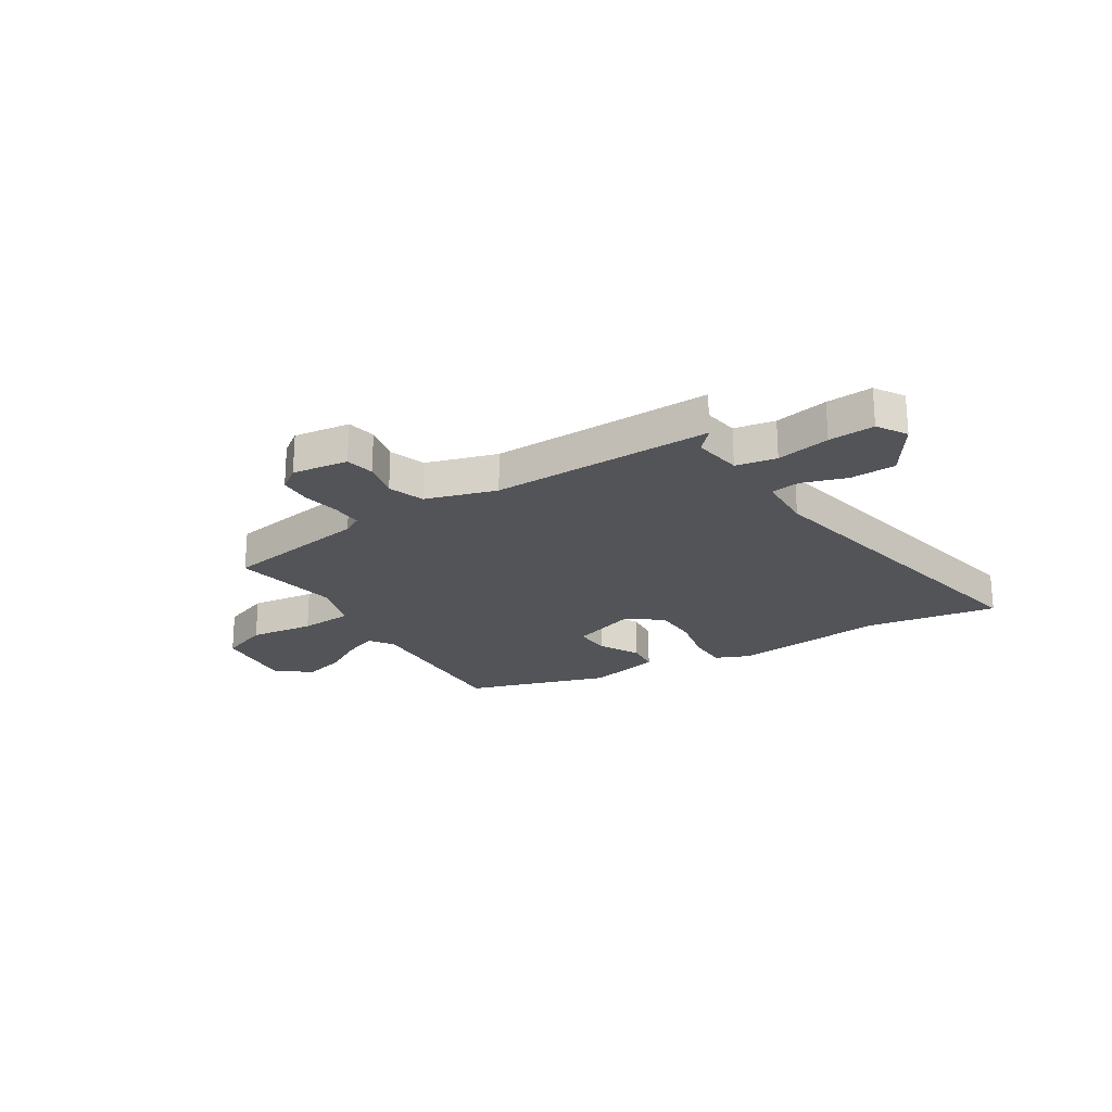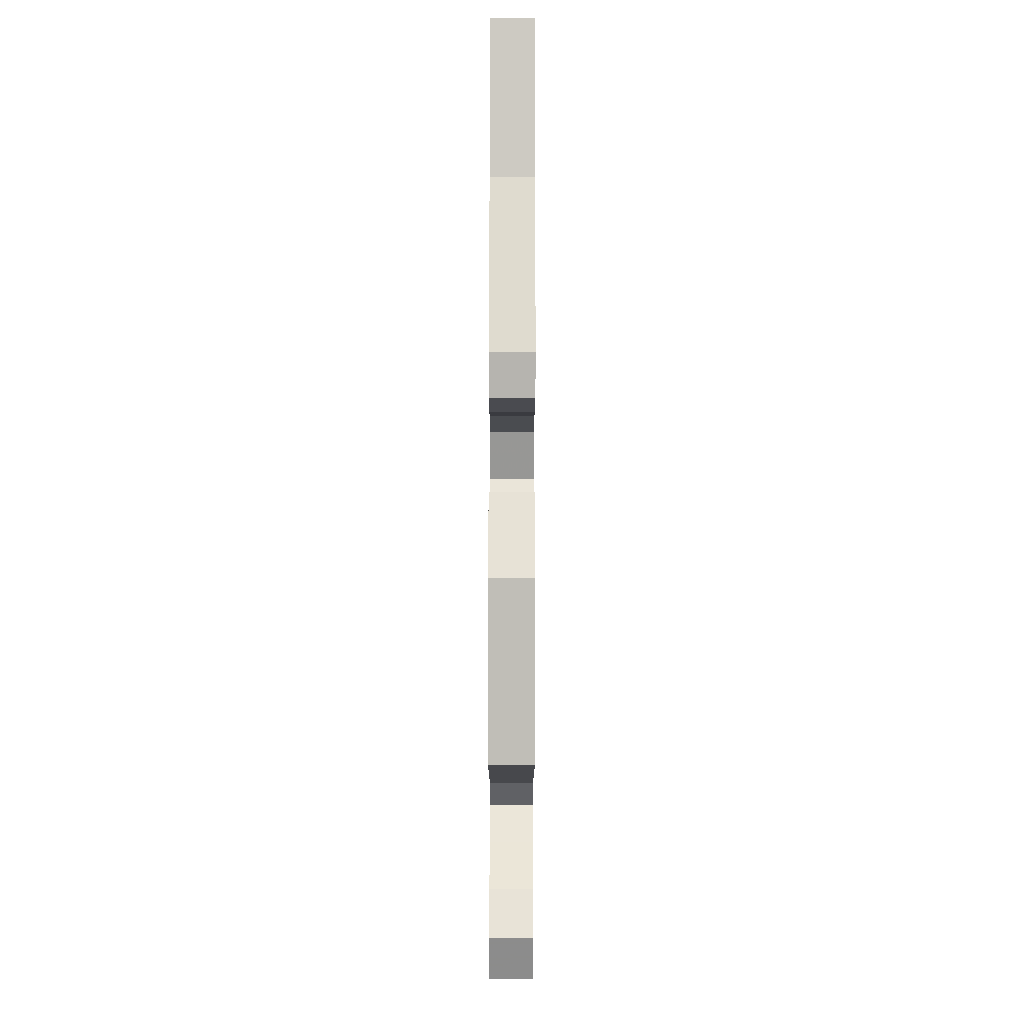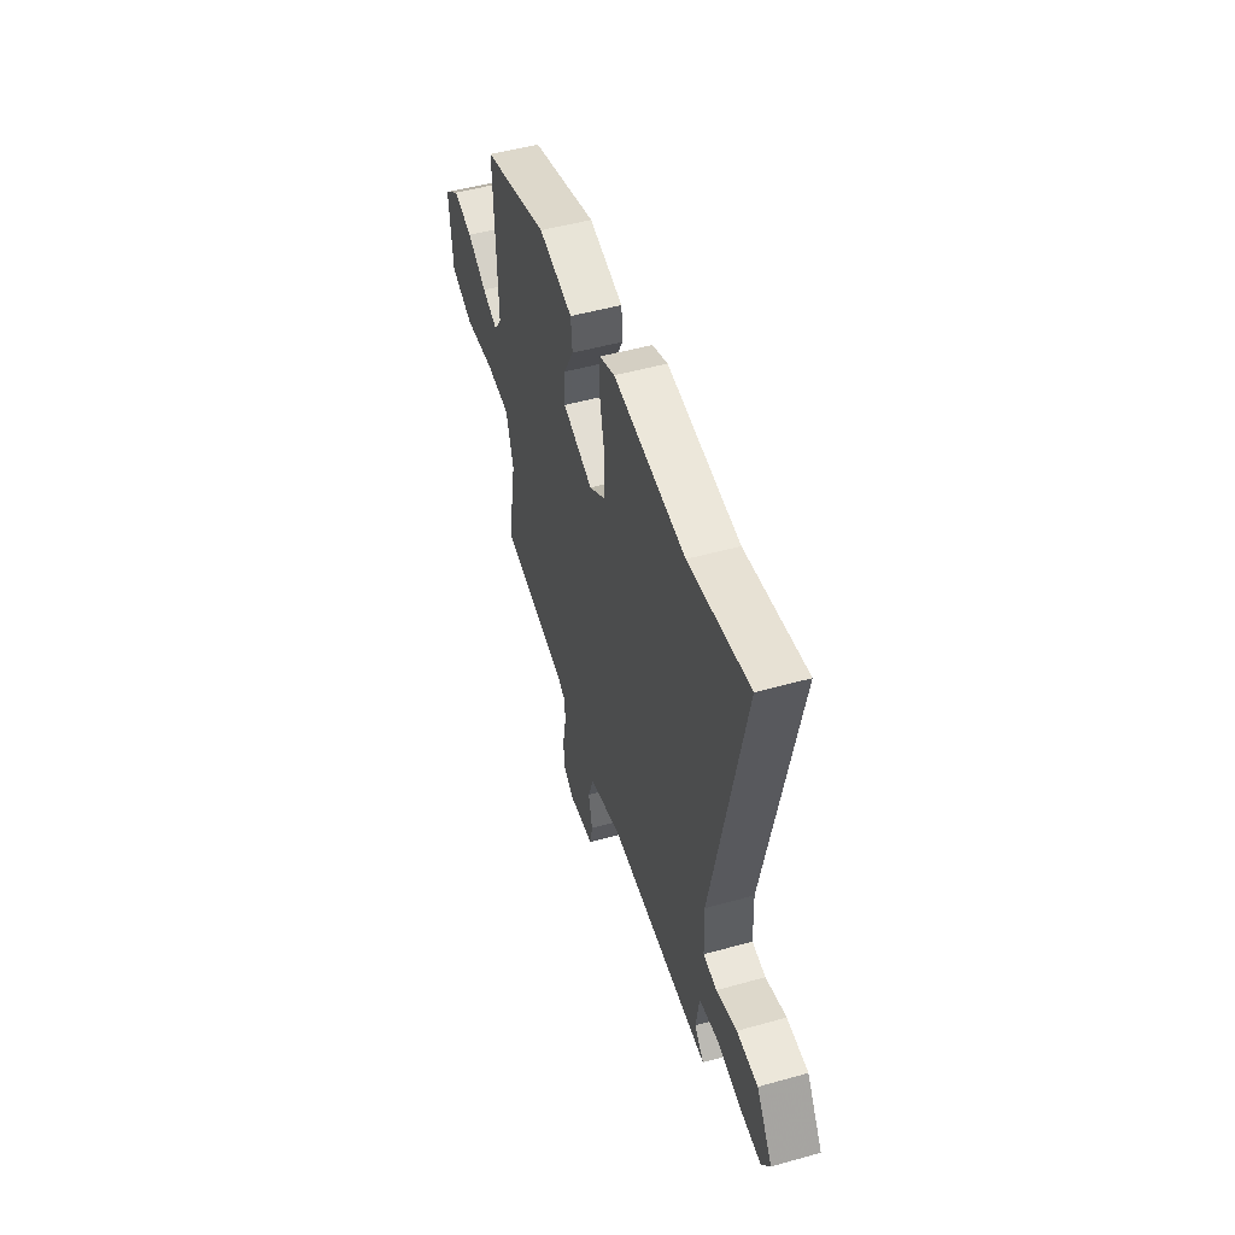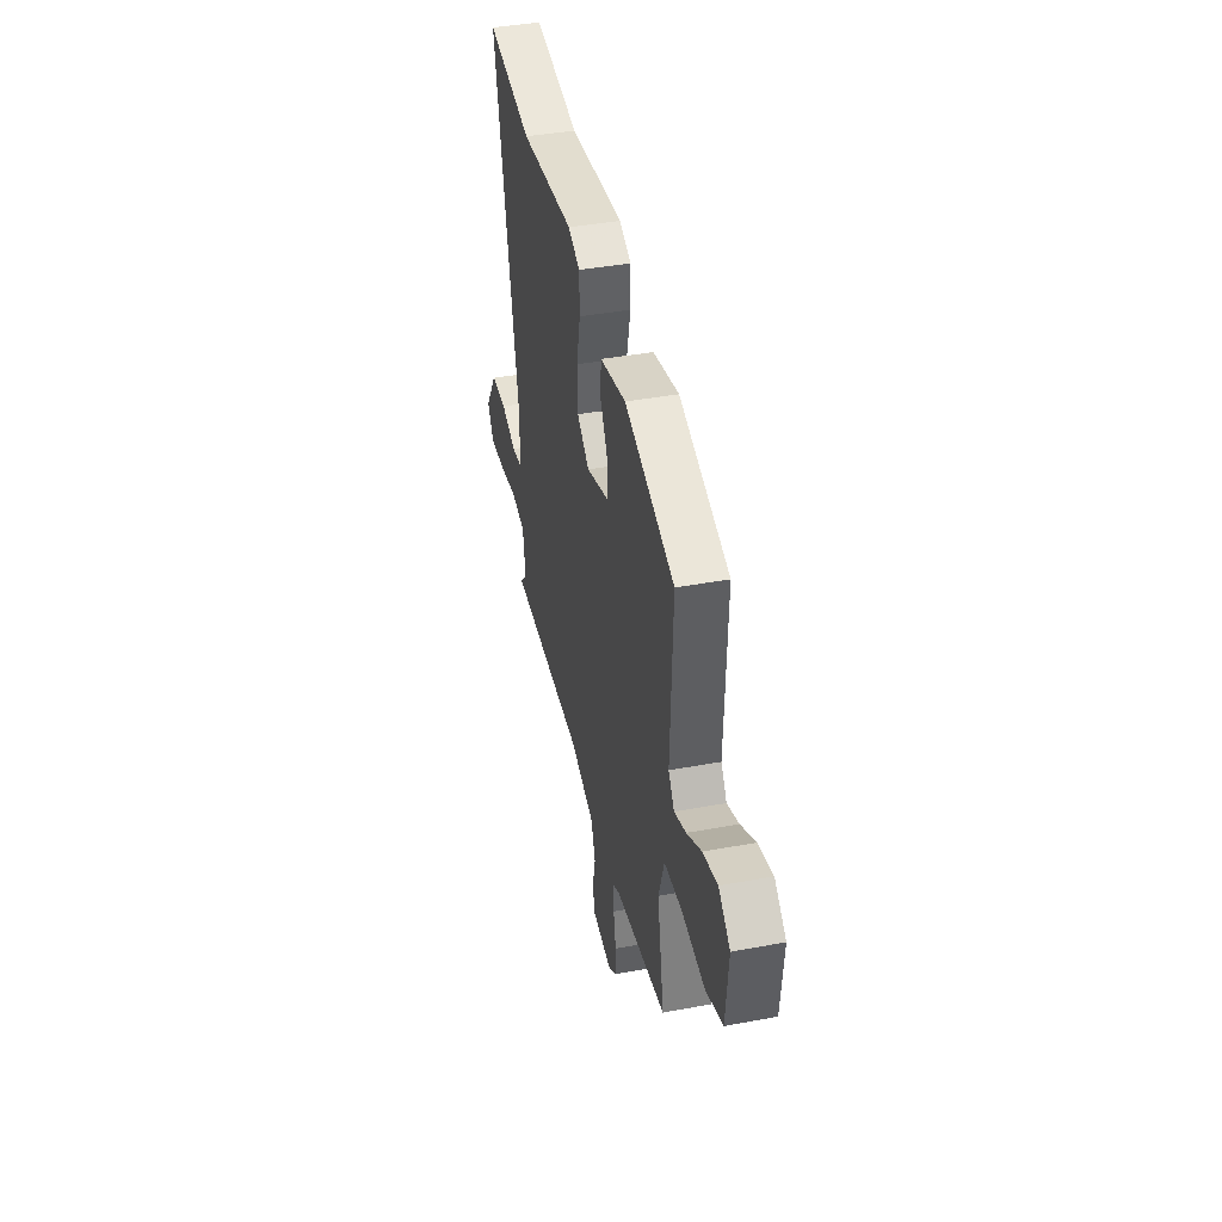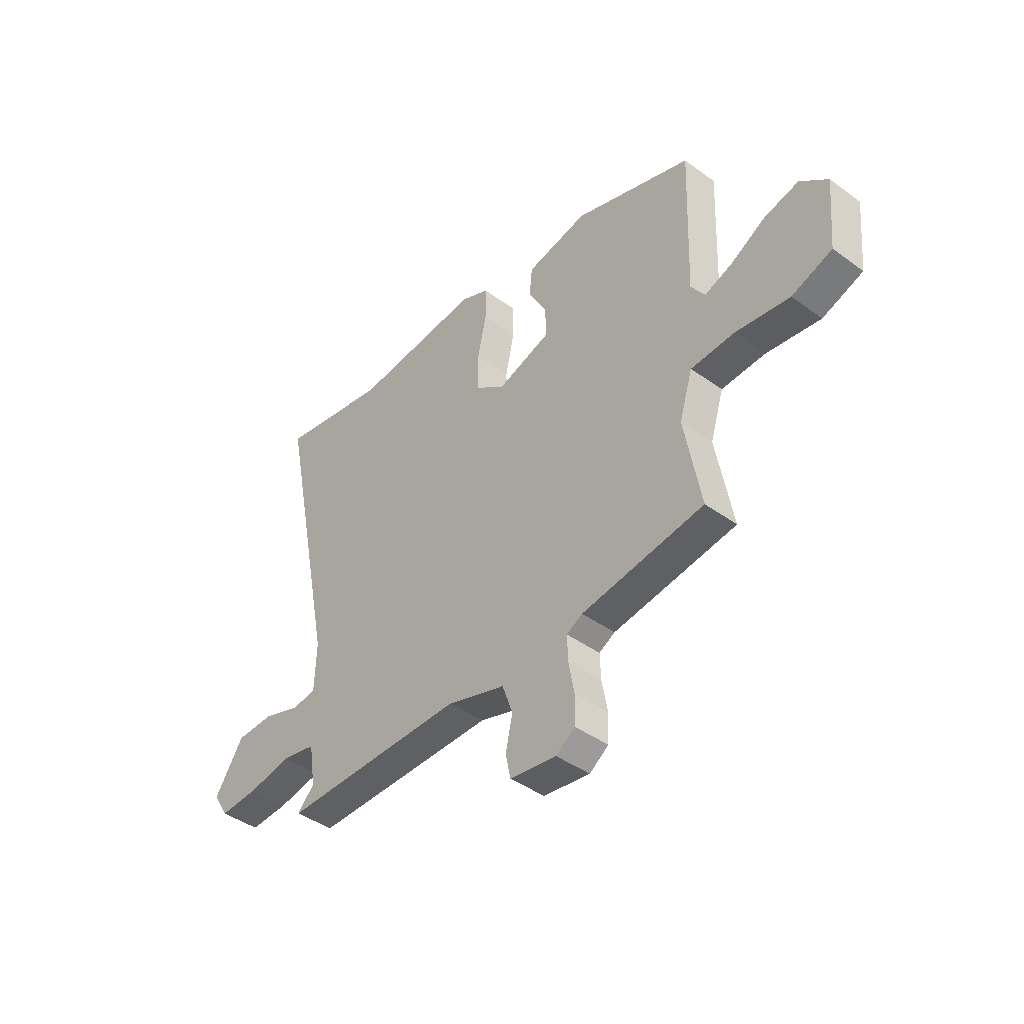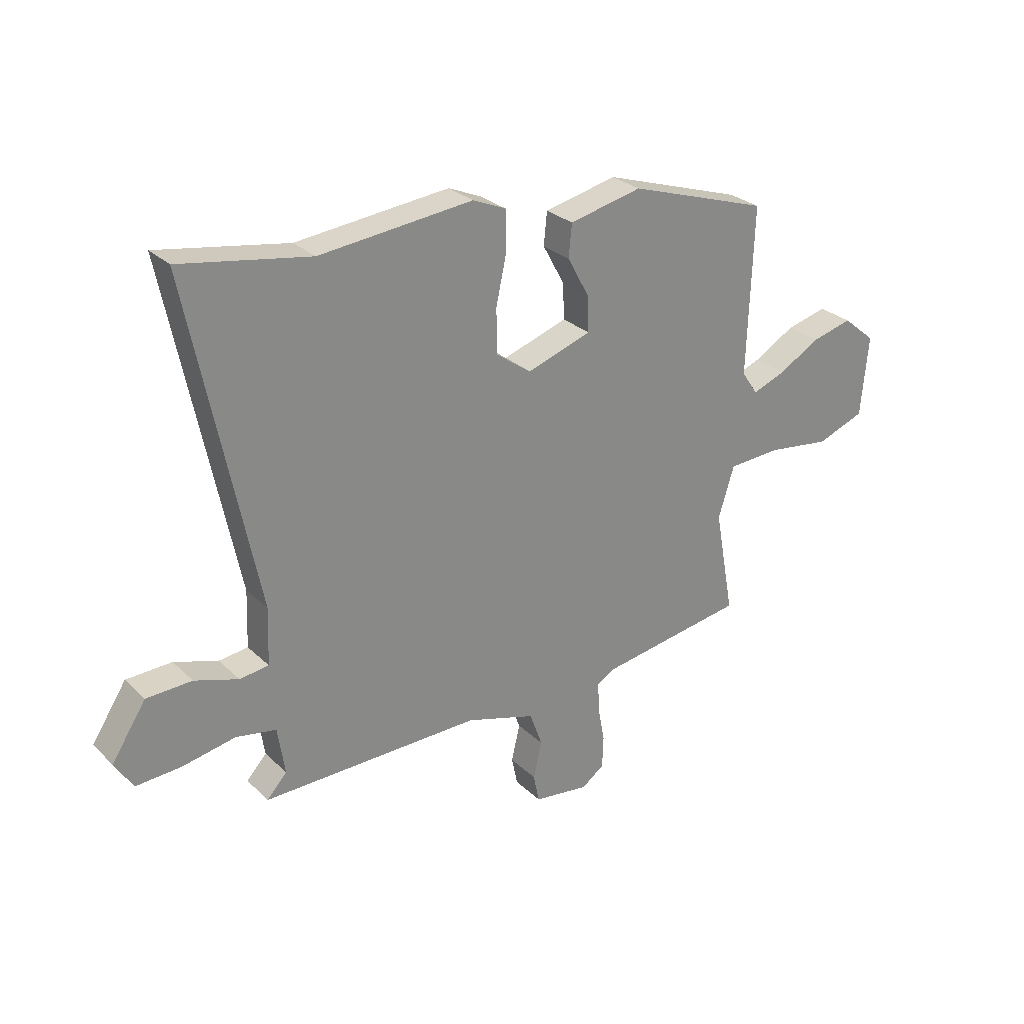
<metadata>
{"format":"obj","ext":"obj","renderer":"f3d","projection":"perspective","resolution":1024,"background":"white","views":[{"elev":-22.9,"azim":-147.9,"up":"+Y"},{"elev":76.4,"azim":90.1,"up":"+Z"},{"elev":50.4,"azim":-107.1,"up":"+Z"},{"elev":41.0,"azim":77.2,"up":"+Z"},{"elev":-42.0,"azim":48.8,"up":"+Z"},{"elev":27.6,"azim":-35.2,"up":"+Z"}]}
</metadata>
<code>
v -0.609 0.07 0.519
v -0.364 0.07 0.477
v -0.074 0.07 0.507
v -0.011 0.07 0.48
v -0.01 0.07 0.406
v -0.03 0.07 0.313
v -0.028 0.07 0.229
v 0.038 0.07 0.182
v 0.16 0.07 0.223
v 0.157 0.07 0.291
v 0.116 0.07 0.366
v 0.122 0.07 0.428
v 0.26 0.07 0.459
v 0.526 0.07 0.373
v 0.515 0.07 0.055
v 0.546 0.07 0.01
v 0.609 0.07 0.034
v 0.687 0.07 0.079
v 0.765 0.07 0.099
v 0.827 0.07 0.048
v 0.813 0.07 -0.105
v 0.722 0.07 -0.139
v 0.601 0.07 -0.123
v 0.502 0.07 -0.129
v 0.472 0.07 -0.226
v 0.509 0.07 -0.427
v 0.233 0.07 -0.471
v 0.197 0.07 -0.491
v 0.199 0.07 -0.547
v 0.212 0.07 -0.617
v 0.21 0.07 -0.678
v 0.167 0.07 -0.709
v 0.062 0.07 -0.695
v 0.051 0.07 -0.641
v 0.067 0.07 -0.571
v 0.043 0.07 -0.504
v -0.089 0.07 -0.464
v -0.503 0.07 -0.469
v -0.465 0.07 -0.428
v -0.479 0.07 -0.337
v -0.555 0.07 -0.323
v -0.655 0.07 -0.342
v -0.741 0.07 -0.347
v -0.775 0.07 -0.292
v -0.71 0.07 -0.192
v -0.624 0.07 -0.189
v -0.541 0.07 -0.216
v -0.486 0.07 -0.209
v -0.482 0.07 -0.102
v -0.609 0 0.519
v -0.364 0 0.477
v -0.074 0 0.507
v -0.011 0 0.48
v -0.01 0 0.406
v -0.03 0 0.313
v -0.028 0 0.229
v 0.038 0 0.182
v 0.16 0 0.223
v 0.157 0 0.291
v 0.116 0 0.366
v 0.122 0 0.428
v 0.26 0 0.459
v 0.526 0 0.373
v 0.515 0 0.055
v 0.546 0 0.01
v 0.609 0 0.034
v 0.687 0 0.079
v 0.765 0 0.099
v 0.827 0 0.048
v 0.813 0 -0.105
v 0.722 0 -0.139
v 0.601 0 -0.123
v 0.502 0 -0.129
v 0.472 0 -0.226
v 0.509 0 -0.427
v 0.233 0 -0.471
v 0.197 0 -0.491
v 0.199 0 -0.547
v 0.212 0 -0.617
v 0.21 0 -0.678
v 0.167 0 -0.709
v 0.062 0 -0.695
v 0.051 0 -0.641
v 0.067 0 -0.571
v 0.043 0 -0.504
v -0.089 0 -0.464
v -0.503 0 -0.469
v -0.465 0 -0.428
v -0.479 0 -0.337
v -0.555 0 -0.323
v -0.655 0 -0.342
v -0.741 0 -0.347
v -0.775 0 -0.292
v -0.71 0 -0.192
v -0.624 0 -0.189
v -0.541 0 -0.216
v -0.486 0 -0.209
v -0.482 0 -0.102
f 45 46 47
f 44 45 47
f 43 44 47
f 42 43 47
f 41 42 47
f 40 41 47 48
f 39 40 48 49
f 37 38 39
f 33 34 35
f 32 33 35
f 31 32 35
f 30 31 35
f 29 30 35
f 28 29 35 36
f 27 28 36 37
f 37 39 49
f 27 37 49
f 26 27 49
f 25 26 49
f 21 22 23
f 20 21 23
f 19 20 23
f 18 19 23
f 17 18 23
f 16 17 23 24
f 13 14 15
f 12 13 15
f 11 12 15
f 10 11 15
f 15 16 24
f 10 15 24
f 9 10 24
f 4 5 6
f 3 4 6
f 2 3 6
f 2 6 7
f 1 2 7
f 49 1 7 8
f 24 25 49
f 9 24 49
f 8 9 49
f 96 95 94
f 96 94 93
f 96 93 92
f 96 92 91
f 96 91 90
f 97 96 90 89
f 98 97 89 88
f 88 87 86
f 84 83 82
f 84 82 81
f 84 81 80
f 84 80 79
f 84 79 78
f 85 84 78 77
f 86 85 77 76
f 98 88 86
f 98 86 76
f 98 76 75
f 98 75 74
f 72 71 70
f 72 70 69
f 72 69 68
f 72 68 67
f 72 67 66
f 73 72 66 65
f 64 63 62
f 64 62 61
f 64 61 60
f 64 60 59
f 73 65 64
f 73 64 59
f 73 59 58
f 55 54 53
f 55 53 52
f 55 52 51
f 56 55 51
f 56 51 50
f 57 56 50 98
f 98 74 73
f 98 73 58
f 98 58 57
f 1 50 51 2
f 2 51 52 3
f 3 52 53 4
f 4 53 54 5
f 5 54 55 6
f 6 55 56 7
f 7 56 57 8
f 8 57 58 9
f 9 58 59 10
f 10 59 60 11
f 11 60 61 12
f 12 61 62 13
f 13 62 63 14
f 14 63 64 15
f 15 64 65 16
f 16 65 66 17
f 17 66 67 18
f 18 67 68 19
f 19 68 69 20
f 20 69 70 21
f 21 70 71 22
f 22 71 72 23
f 23 72 73 24
f 24 73 74 25
f 25 74 75 26
f 26 75 76 27
f 27 76 77 28
f 28 77 78 29
f 29 78 79 30
f 30 79 80 31
f 31 80 81 32
f 32 81 82 33
f 33 82 83 34
f 34 83 84 35
f 35 84 85 36
f 36 85 86 37
f 37 86 87 38
f 38 87 88 39
f 39 88 89 40
f 40 89 90 41
f 41 90 91 42
f 42 91 92 43
f 43 92 93 44
f 44 93 94 45
f 45 94 95 46
f 46 95 96 47
f 47 96 97 48
f 48 97 98 49
f 49 98 50 1

</code>
